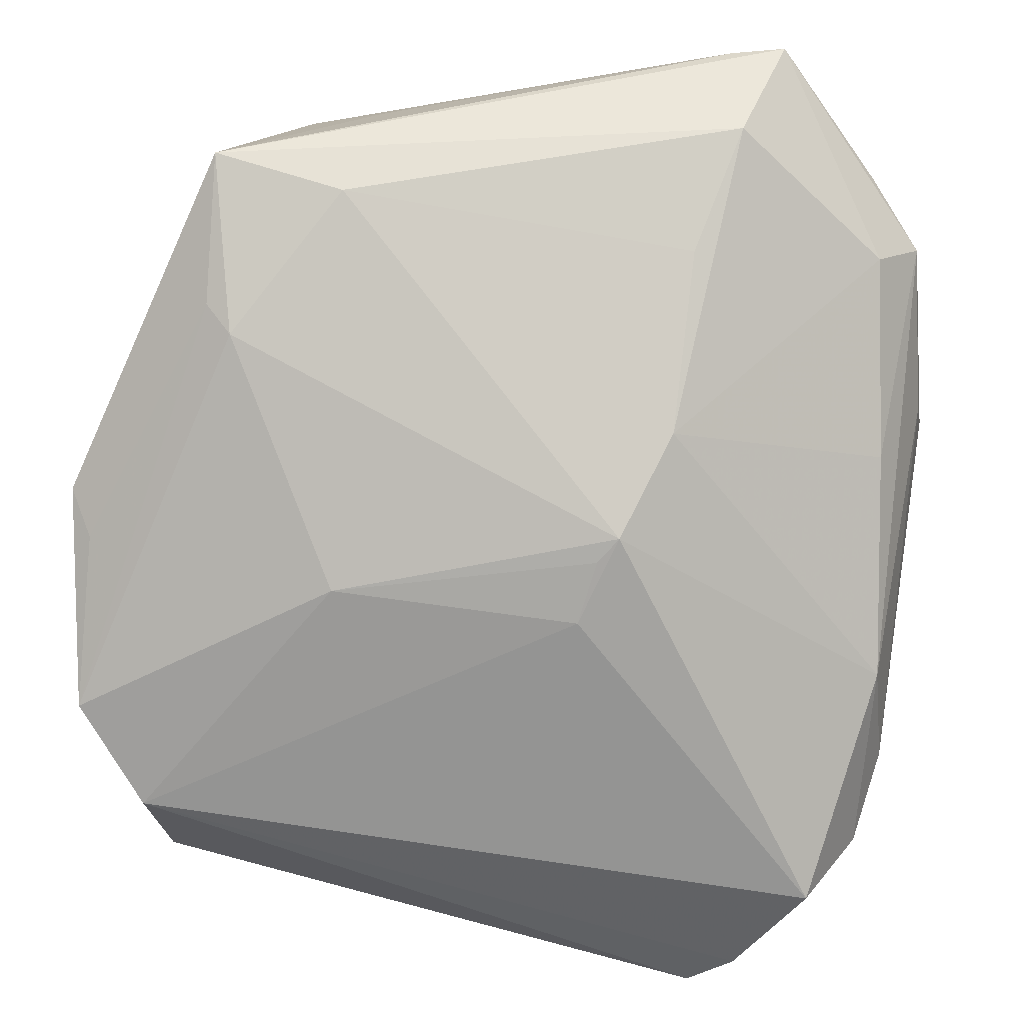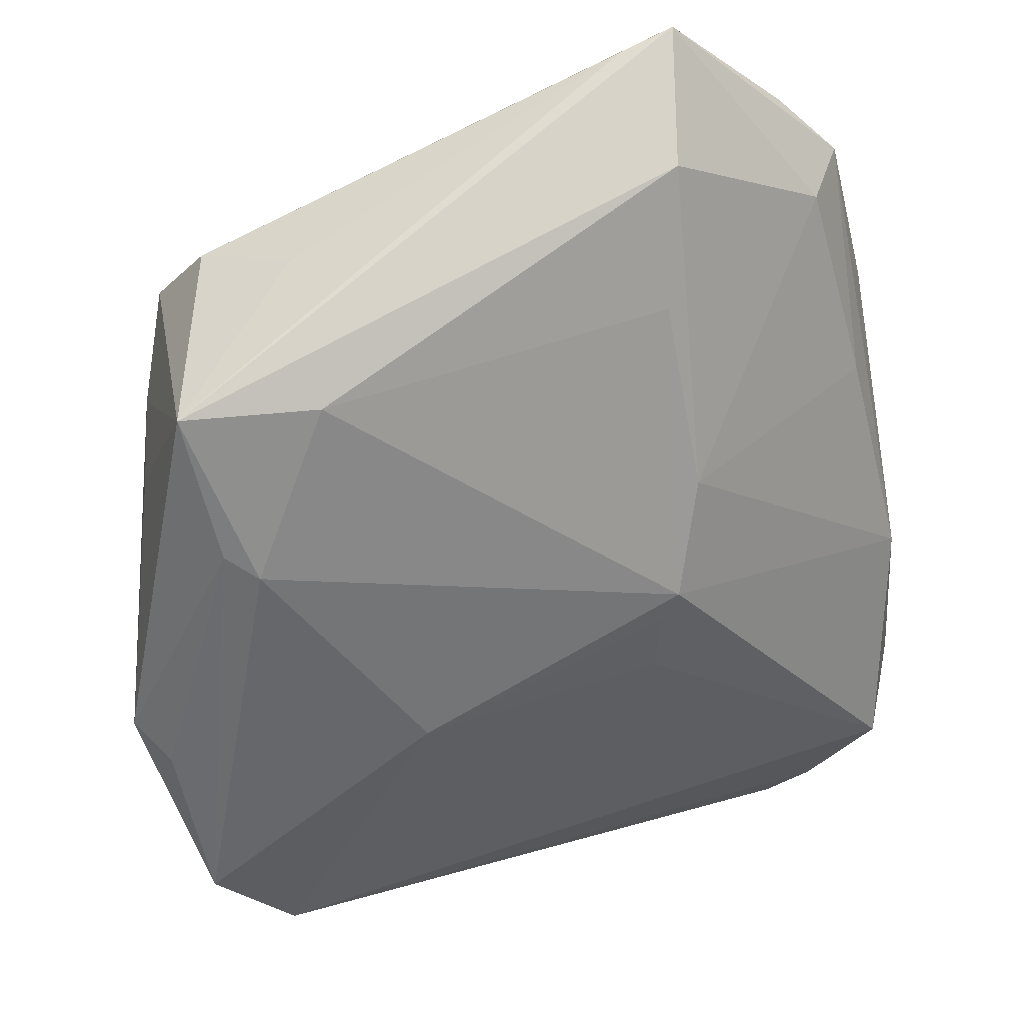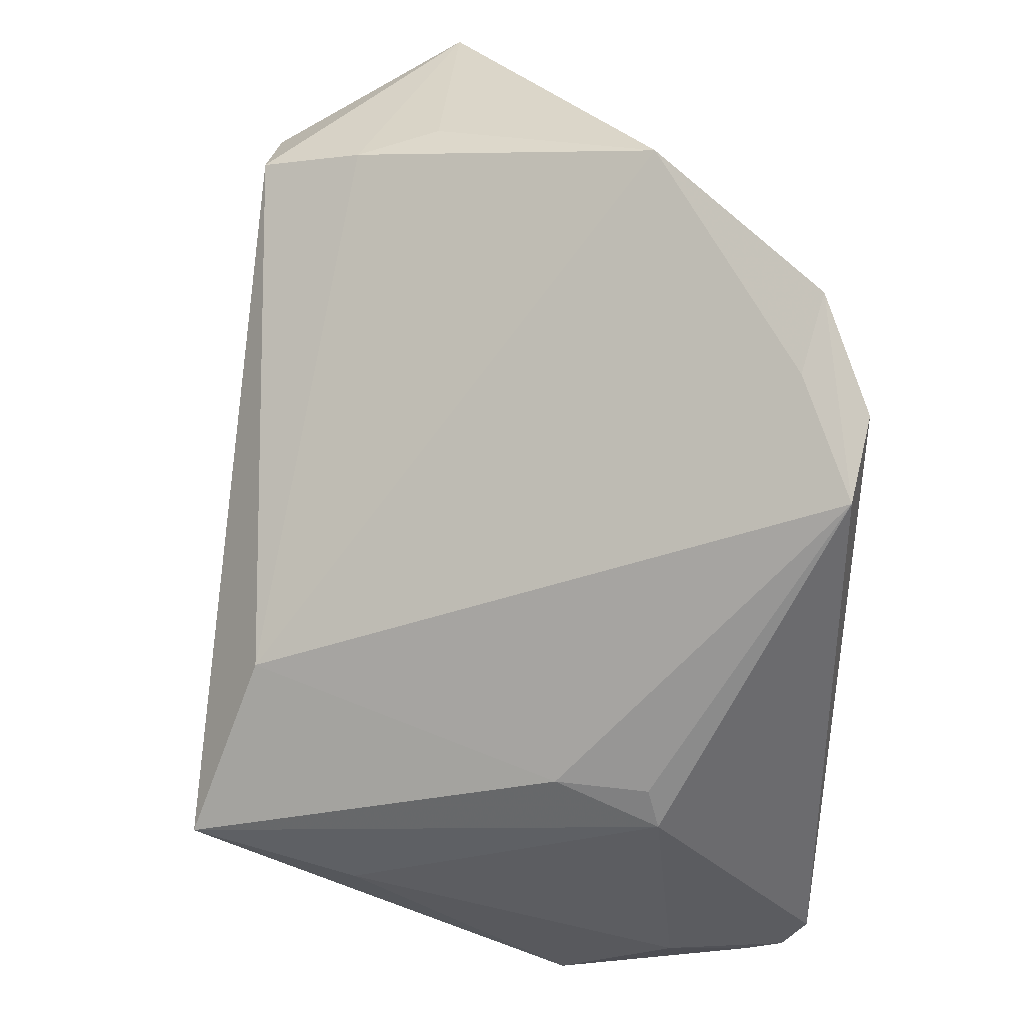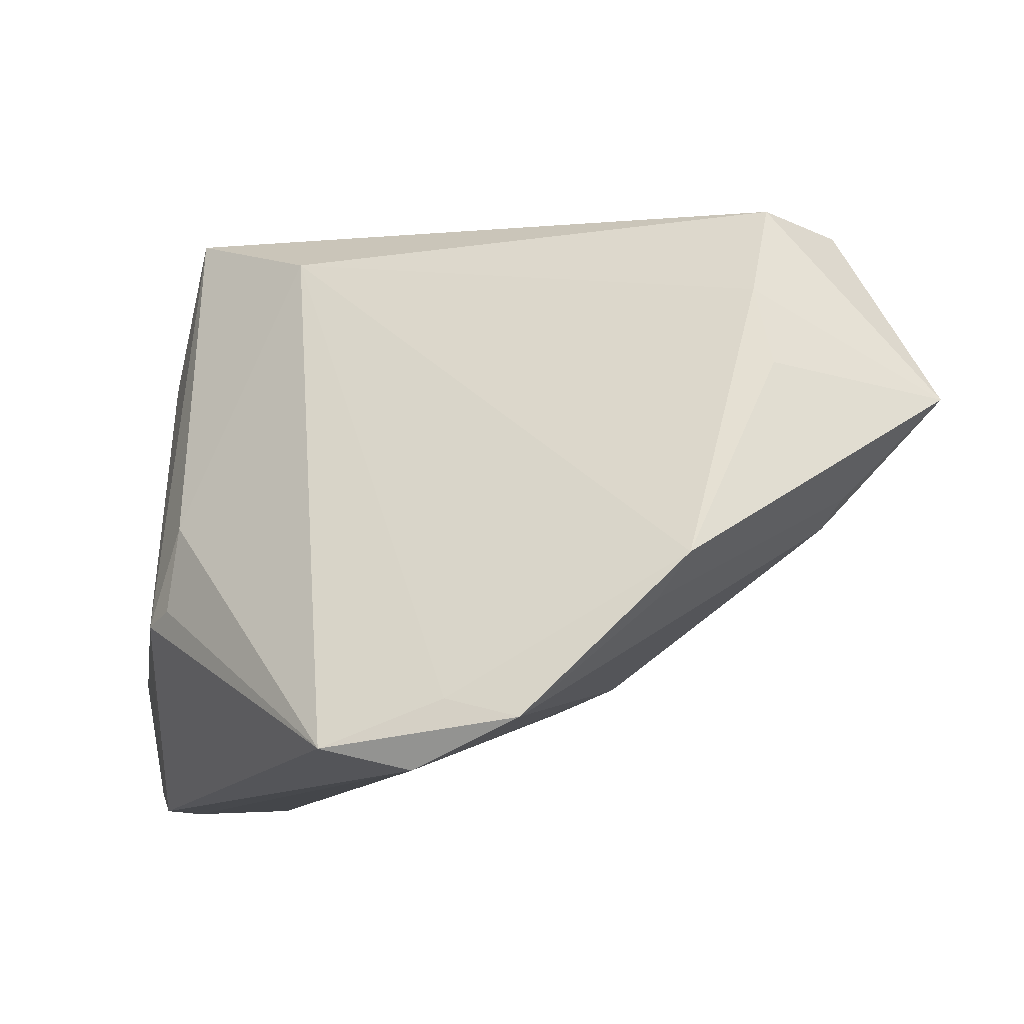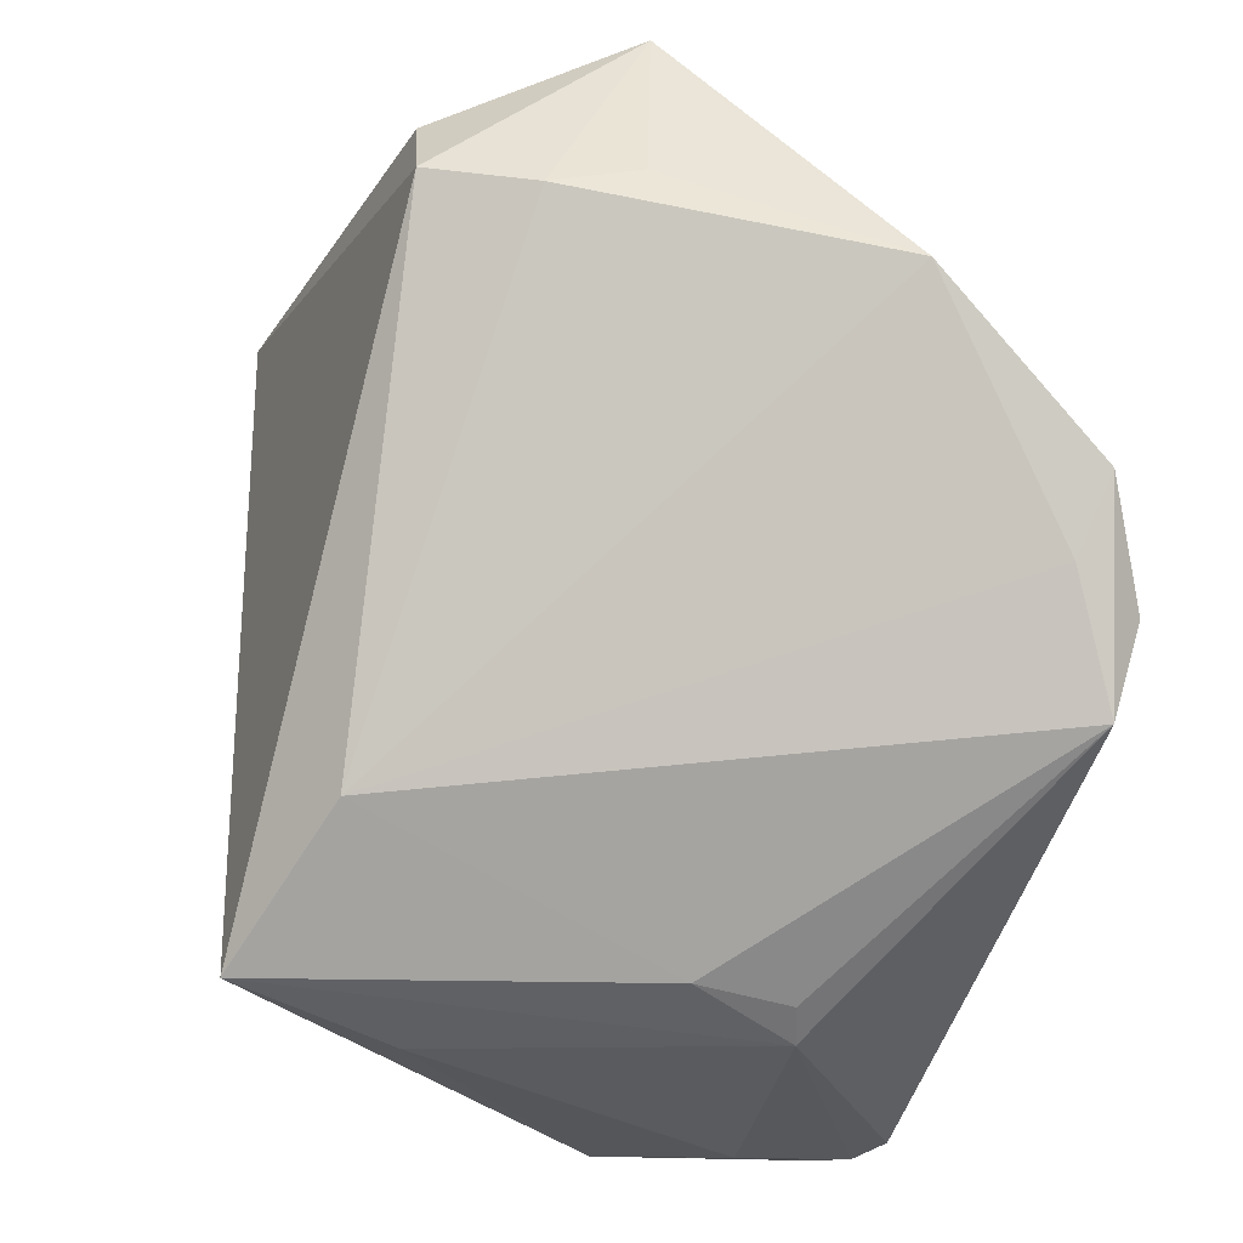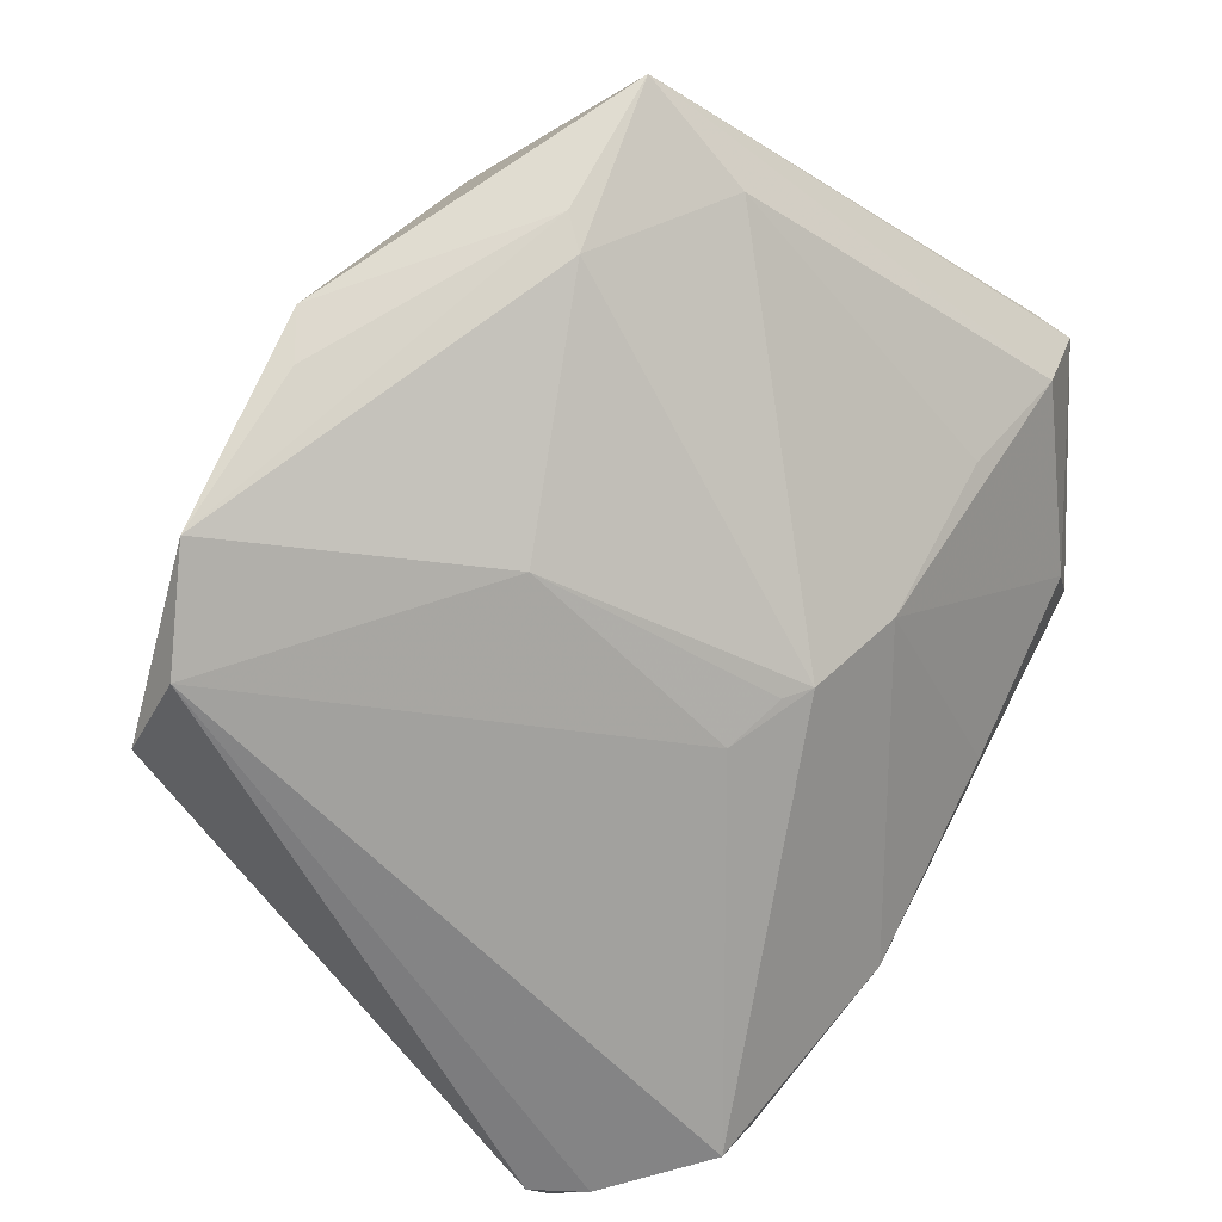
<metadata>
{"format":"obj","ext":"obj","renderer":"f3d","projection":"perspective","resolution":1024,"background":"white","views":[{"elev":43.4,"azim":-175.3,"up":"+Y"},{"elev":73.8,"azim":161.7,"up":"+Y"},{"elev":-35.8,"azim":88.0,"up":"+Y"},{"elev":-11.3,"azim":83.1,"up":"+Z"},{"elev":-29.8,"azim":72.8,"up":"+Y"},{"elev":-58.9,"azim":139.7,"up":"+Z"}]}
</metadata>
<code>
v -0.0412 -0.02637 -0.02723
v -0.04753 0.005096 0.01629
v 0.05466 0.01552 -0.01589
v -0.02524 -0.04232 -0.03632
v 0.04195 0.02602 0.01783
v -0.03286 -0.04225 -0.009395
v -0.04235 -0.005969 -0.01812
v -0.04478 0.0282 0.02195
v 0.00689 -0.04373 -0.01817
v 0.0385 0.04919 0.006054
v 0.0109 -0.04036 -0.006327
v -0.0221 0.04805 0.01764
v -0.03892 0.03481 0.02723
v -0.02624 -0.0426 -0.03193
v 0.0446 0.02764 0.008375
v 0.01135 -0.02593 0.02823
v -0.04121 0.01379 -0.0006256
v -0.04647 0.01114 0.01178
v -0.0352 -0.02517 -0.03789
v -0.008009 0.01551 -0.02339
v -0.02214 -0.04473 -0.02199
v 0.03843 0.03682 -0.006338
v 0.03074 0.03866 0.02795
v -0.03232 -0.03934 -0.02317
v -0.02159 -0.04148 -0.039
v -0.01719 0.03915 0.00512
v -0.04399 -0.0199 -0.01851
v -0.02687 0.04919 0.03328
v -0.02707 -0.03729 -0.039
v -0.01591 0.02541 -0.0115
v -0.01044 0.01798 -0.02178
v 0.03537 0.035 -0.009349
v 0.04479 -0.01378 -0.039
v 0.05234 -0.002837 -0.0338
v 0.0111 -0.04159 -0.01677
v -0.03971 0.03143 0.01555
v -0.02047 0.04887 0.03229
v 0.03674 0.02901 0.02915
v 0.05198 0.01234 -0.02068
v 0.04254 -0.02394 -0.03651
v 0.0215 0.04473 0.0218
v -0.005968 -0.03823 0.0356
v 0.02345 0.04678 0.003327
v 0.0224 0.01215 -0.02709
v -0.01056 -0.04153 0.01661
v -0.006108 0.009068 -0.027
v 0.04773 -0.01055 -0.0314
f 28 42 38
f 12 28 10
f 42 2 6
f 42 9 11
f 23 38 10
f 28 38 23
f 16 38 42
f 16 11 40
f 42 11 16
f 43 12 10
f 25 9 4
f 40 9 25
f 28 12 36
f 32 43 10
f 31 43 32
f 33 34 40
f 40 25 33
f 45 9 42
f 42 6 45
f 4 14 24
f 24 14 6
f 1 24 6
f 4 24 1
f 35 9 40
f 40 11 35
f 35 11 9
f 10 28 37
f 28 23 37
f 26 43 31
f 12 43 26
f 13 42 28
f 13 2 42
f 15 3 10
f 39 3 34
f 38 16 5
f 16 3 5
f 3 15 5
f 10 38 5
f 5 15 10
f 40 34 47
f 34 3 47
f 47 16 40
f 47 3 16
f 19 33 29
f 29 33 25
f 29 25 4
f 4 1 29
f 29 1 19
f 34 33 44
f 31 32 44
f 44 32 34
f 9 45 21
f 21 45 6
f 6 14 21
f 4 9 21
f 21 14 4
f 19 1 7
f 31 19 7
f 41 23 10
f 10 37 41
f 41 37 23
f 12 26 30
f 30 36 12
f 30 26 31
f 31 7 30
f 34 32 22
f 22 39 34
f 22 32 10
f 10 3 22
f 3 39 22
f 31 44 20
f 46 33 19
f 46 44 33
f 46 20 44
f 46 19 31
f 31 20 46
f 28 36 8
f 8 13 28
f 2 13 8
f 27 7 1
f 27 6 2
f 27 1 6
f 36 30 17
f 17 30 7
f 17 8 36
f 7 8 17
f 2 8 18
f 18 8 7
f 18 27 2
f 7 27 18

</code>
